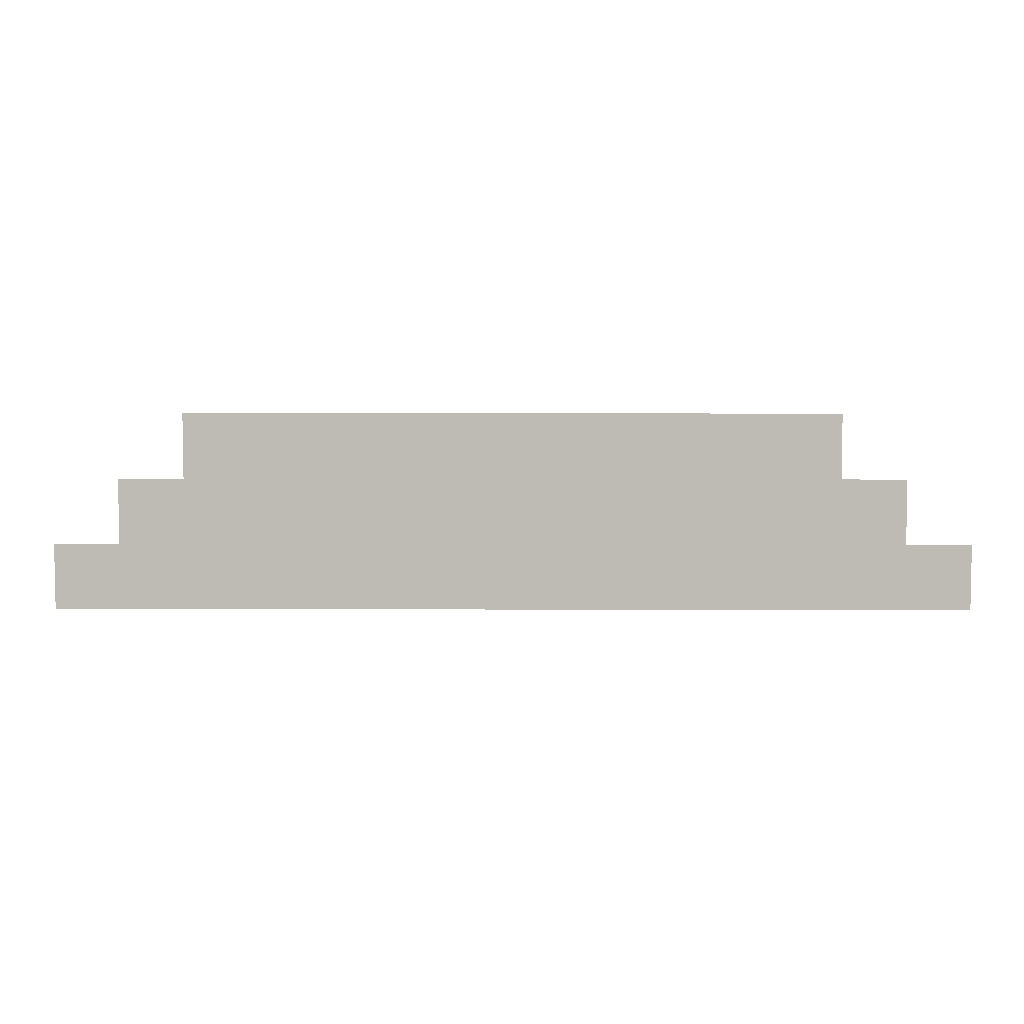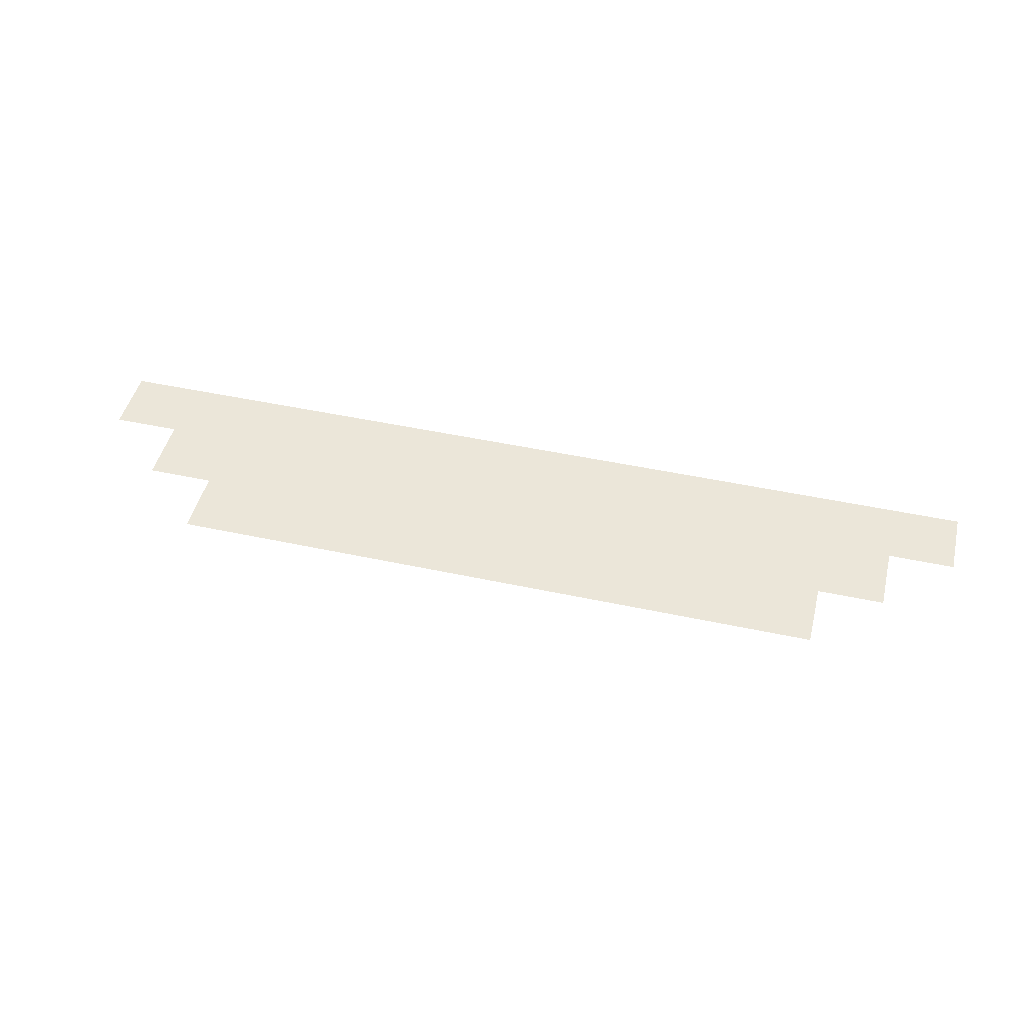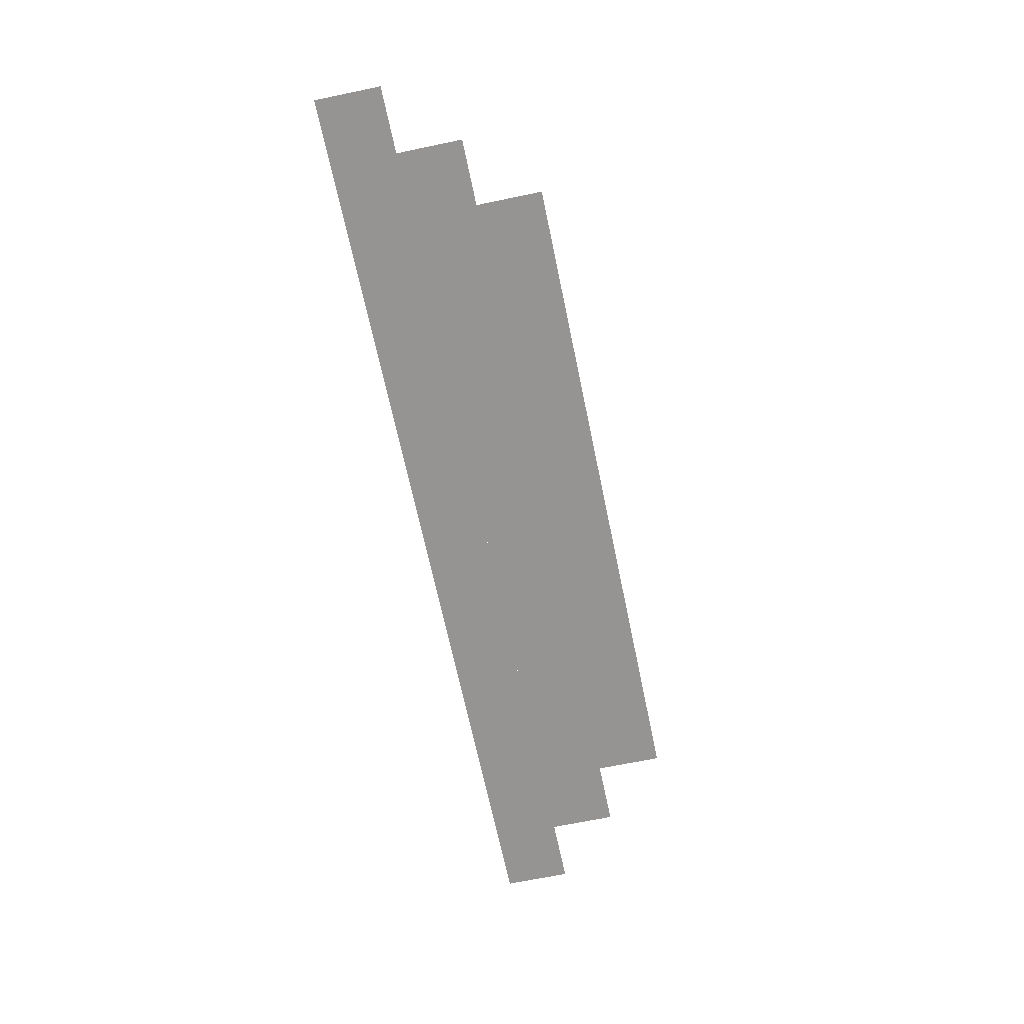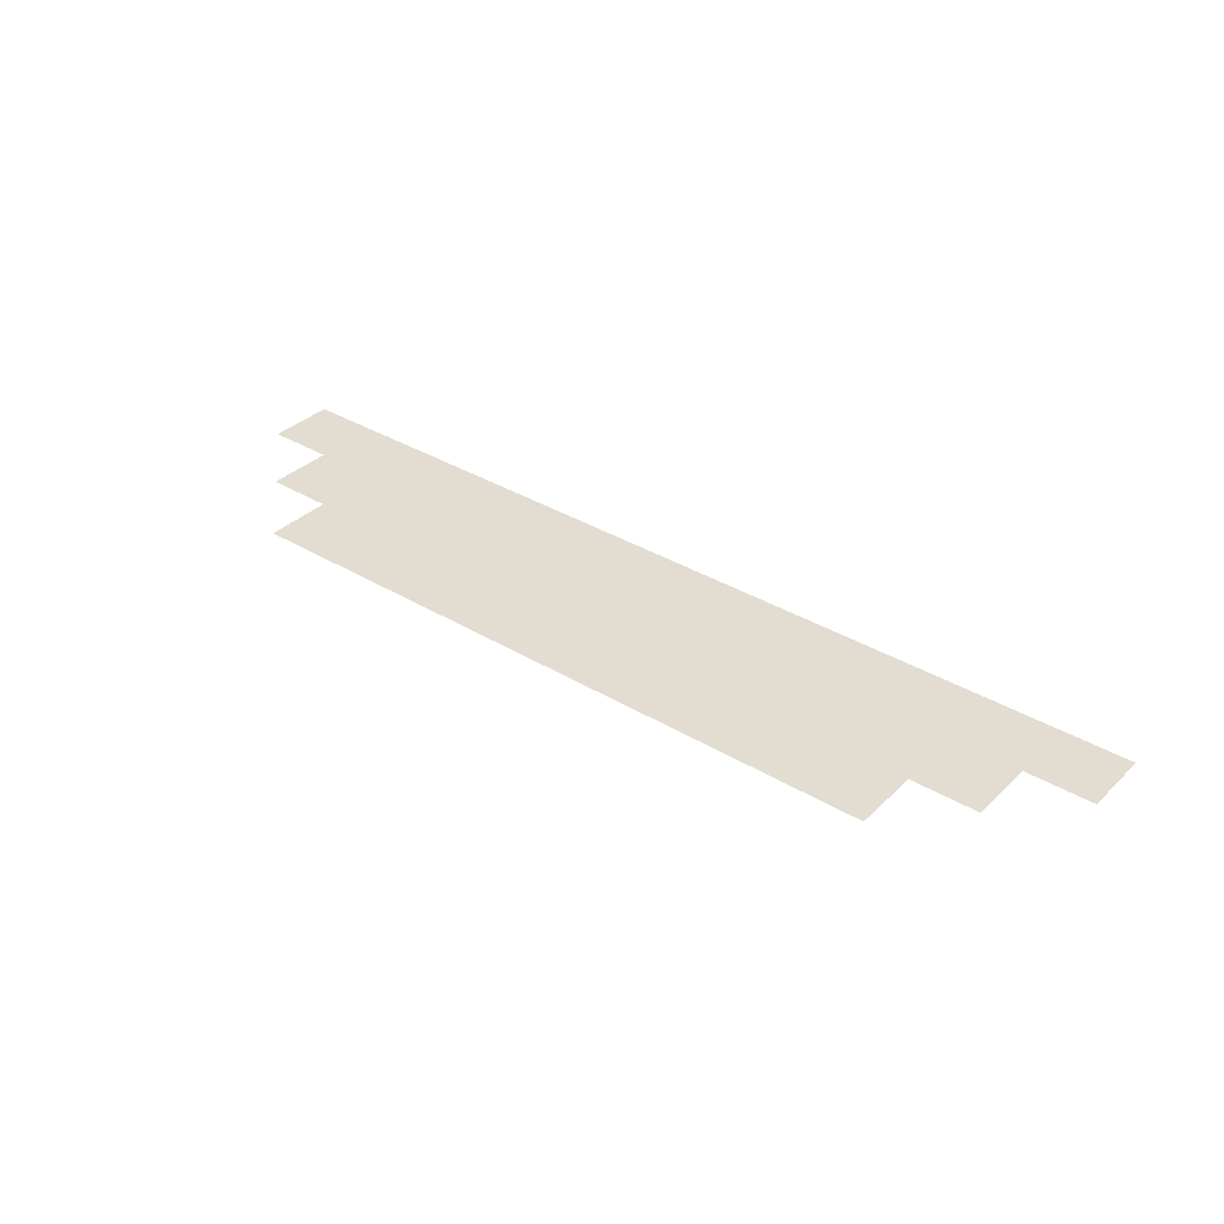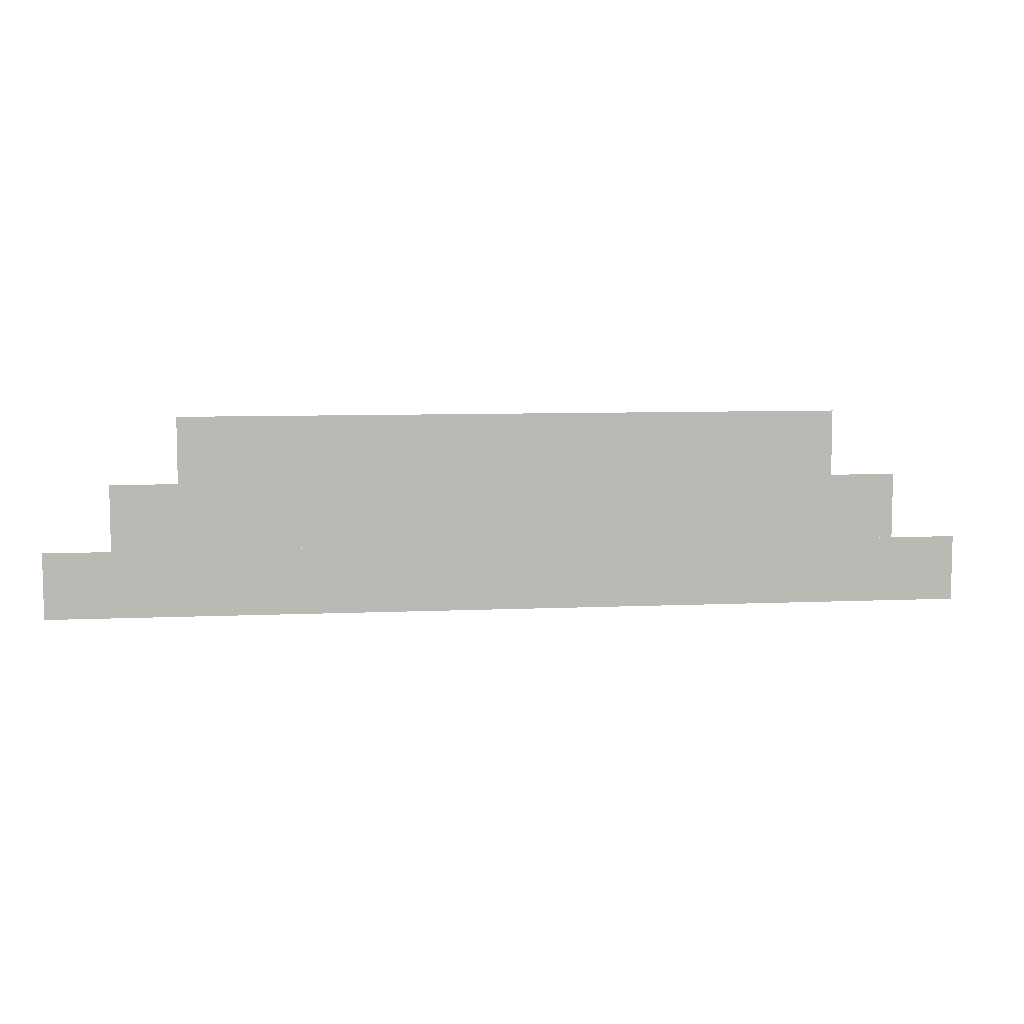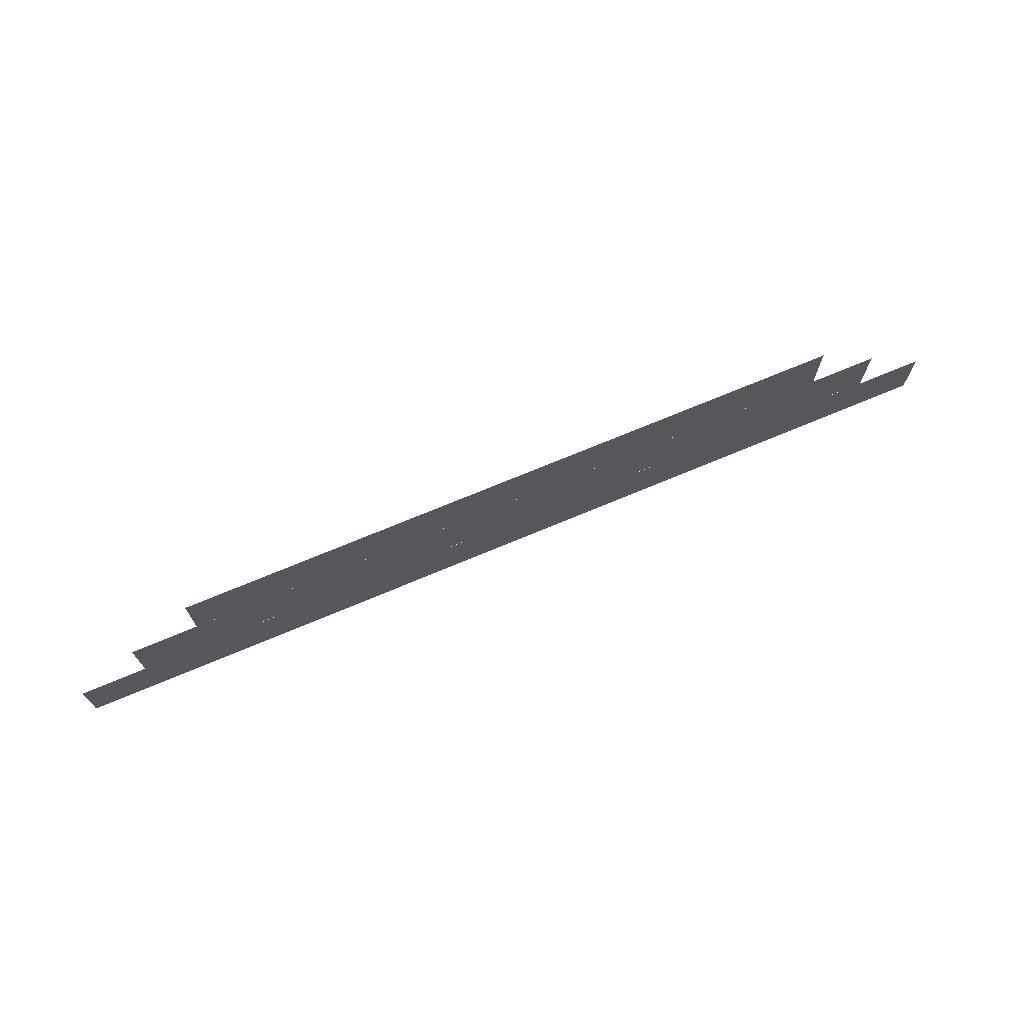
<metadata>
{"format":"obj","ext":"obj","renderer":"f3d","projection":"perspective","resolution":1024,"background":"white","views":[{"elev":5.6,"azim":0.5,"up":"+Y"},{"elev":46.8,"azim":-166.2,"up":"+Z"},{"elev":-67.2,"azim":101.8,"up":"+Z"},{"elev":35.1,"azim":-141.3,"up":"+Z"},{"elev":7.4,"azim":172.6,"up":"+Y"},{"elev":71.3,"azim":157.2,"up":"+Y"}]}
</metadata>
<code>
v -6368 -1088 -0.2125
v -6400 -1088 -0.2125
v -6400 -1056 -0.2125
v -6368 -1056 -0.2125
v -6400 -1088 -0.2125
v -6432 -1088 -0.2125
v -6432 -1056 -0.2125
v -6400 -1056 -0.2125
v -6432 -1088 -0.2125
v -6464 -1088 -0.2125
v -6464 -1056 -0.2125
v -6432 -1056 -0.2125
v -6464 -1088 -0.2125
v -6496 -1088 -0.2125
v -6496 -1056 -0.2125
v -6464 -1056 -0.2125
v -6496 -1088 -0.2125
v -6528 -1088 -0.2125
v -6528 -1056 -0.2125
v -6496 -1056 -0.2125
v -6528 -1088 -0.2125
v -6560 -1088 -0.2125
v -6560 -1056 -0.2125
v -6528 -1056 -0.2125
v -6560 -1088 -0.2125
v -6592 -1088 -0.2125
v -6592 -1056 -0.2125
v -6560 -1056 -0.2125
v -6592 -1088 -0.2125
v -6624 -1088 -0.2125
v -6624 -1056 -0.2125
v -6592 -1056 -0.2125
v -6624 -1088 -0.2125
v -6656 -1088 -0.2125
v -6656 -1056 -0.2125
v -6624 -1056 -0.2125
v -6656 -1088 -0.2125
v -6688 -1088 -0.2125
v -6688 -1056 -0.2125
v -6656 -1056 -0.2125
v -6336 -1120 -0.2188
v -6368 -1120 -0.2188
v -6368 -1088 -0.2188
v -6336 -1088 -0.2188
v -6368 -1120 -0.2188
v -6400 -1120 -0.2188
v -6400 -1088 -0.2188
v -6368 -1088 -0.2188
v -6400 -1120 -0.2188
v -6432 -1120 -0.2188
v -6432 -1088 -0.2188
v -6400 -1088 -0.2188
v -6432 -1120 -0.2188
v -6464 -1120 -0.2188
v -6464 -1088 -0.2188
v -6432 -1088 -0.2188
v -6464 -1120 -0.2188
v -6496 -1120 -0.2188
v -6496 -1088 -0.2188
v -6464 -1088 -0.2188
v -6496 -1120 -0.2188
v -6528 -1120 -0.2188
v -6528 -1088 -0.2188
v -6496 -1088 -0.2188
v -6528 -1120 -0.2188
v -6560 -1120 -0.2188
v -6560 -1088 -0.2188
v -6528 -1088 -0.2188
v -6560 -1120 -0.2188
v -6592 -1120 -0.2188
v -6592 -1088 -0.2188
v -6560 -1088 -0.2188
v -6592 -1120 -0.2188
v -6624 -1120 -0.2188
v -6624 -1088 -0.2188
v -6592 -1088 -0.2188
v -6624 -1120 -0.2188
v -6656 -1120 -0.2188
v -6656 -1088 -0.2188
v -6624 -1088 -0.2188
v -6656 -1120 -0.2188
v -6688 -1120 -0.2188
v -6688 -1088 -0.2188
v -6656 -1088 -0.2188
v -6688 -1120 -0.2188
v -6720 -1120 -0.2188
v -6720 -1088 -0.2188
v -6688 -1088 -0.2188
v -6304 -1152 -0.225
v -6336 -1152 -0.225
v -6336 -1120 -0.225
v -6304 -1120 -0.225
v -6336 -1152 -0.225
v -6368 -1152 -0.225
v -6368 -1120 -0.225
v -6336 -1120 -0.225
v -6368 -1152 -0.225
v -6400 -1152 -0.225
v -6400 -1120 -0.225
v -6368 -1120 -0.225
v -6400 -1152 -0.225
v -6432 -1152 -0.225
v -6432 -1120 -0.225
v -6400 -1120 -0.225
v -6432 -1152 -0.225
v -6464 -1152 -0.225
v -6464 -1120 -0.225
v -6432 -1120 -0.225
v -6464 -1152 -0.225
v -6496 -1152 -0.225
v -6496 -1120 -0.225
v -6464 -1120 -0.225
v -6496 -1152 -0.225
v -6528 -1152 -0.225
v -6528 -1120 -0.225
v -6496 -1120 -0.225
v -6528 -1152 -0.225
v -6560 -1152 -0.225
v -6560 -1120 -0.225
v -6528 -1120 -0.225
v -6560 -1152 -0.225
v -6592 -1152 -0.225
v -6592 -1120 -0.225
v -6560 -1120 -0.225
v -6592 -1152 -0.225
v -6624 -1152 -0.225
v -6624 -1120 -0.225
v -6592 -1120 -0.225
v -6624 -1152 -0.225
v -6656 -1152 -0.225
v -6656 -1120 -0.225
v -6624 -1120 -0.225
v -6656 -1152 -0.225
v -6688 -1152 -0.225
v -6688 -1120 -0.225
v -6656 -1120 -0.225
v -6688 -1152 -0.225
v -6720 -1152 -0.225
v -6720 -1120 -0.225
v -6688 -1120 -0.225
v -6720 -1152 -0.225
v -6752 -1152 -0.225
v -6752 -1120 -0.225
v -6720 -1120 -0.225
g untitled_mesh_0096
f 1 2 3 4
f 5 6 7 8
f 9 10 11 12
f 13 14 15 16
f 17 18 19 20
f 21 22 23 24
f 25 26 27 28
f 29 30 31 32
f 33 34 35 36
f 37 38 39 40
f 41 42 43 44
f 45 46 47 48
f 49 50 51 52
f 53 54 55 56
f 57 58 59 60
f 61 62 63 64
f 65 66 67 68
f 69 70 71 72
f 73 74 75 76
f 77 78 79 80
f 81 82 83 84
f 85 86 87 88
f 89 90 91 92
f 93 94 95 96
f 97 98 99 100
f 101 102 103 104
f 105 106 107 108
f 109 110 111 112
f 113 114 115 116
f 117 118 119 120
f 121 122 123 124
f 125 126 127 128
f 129 130 131 132
f 133 134 135 136
f 137 138 139 140
f 141 142 143 144

</code>
